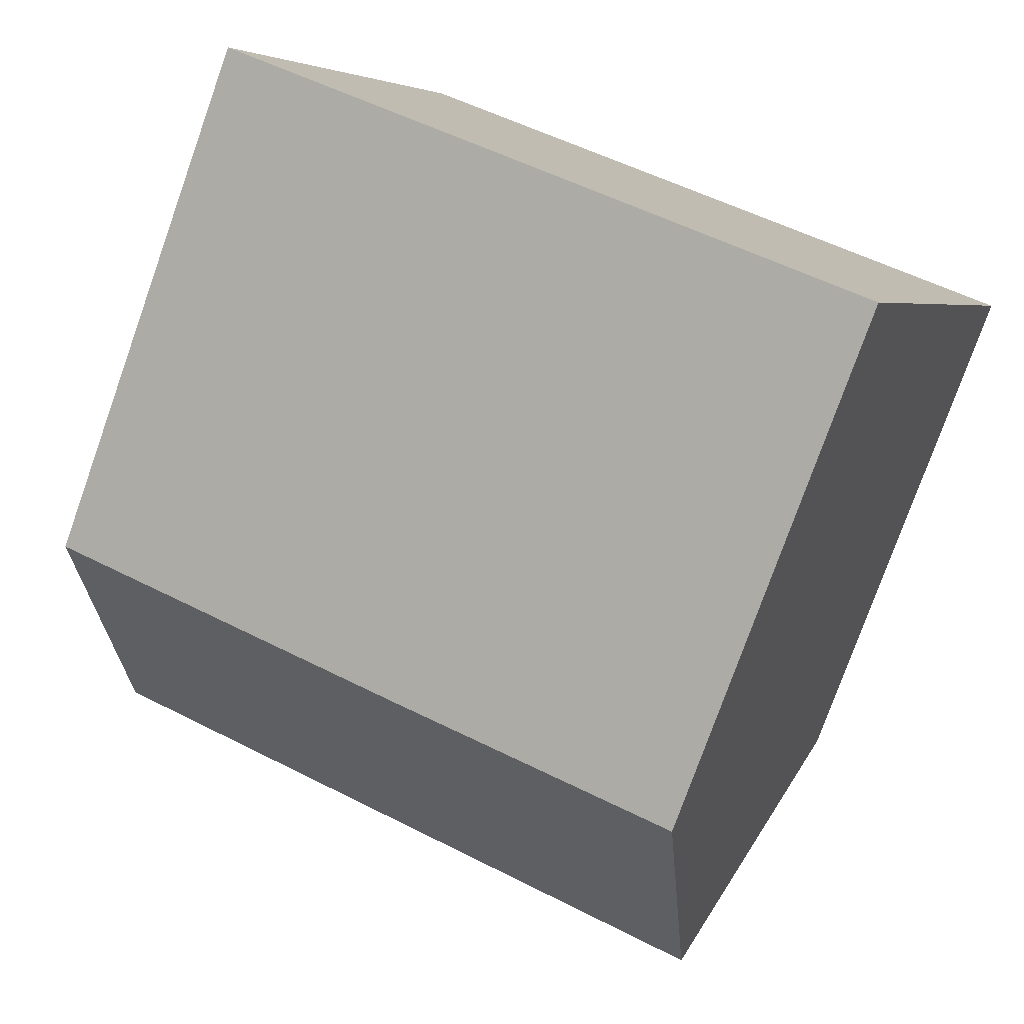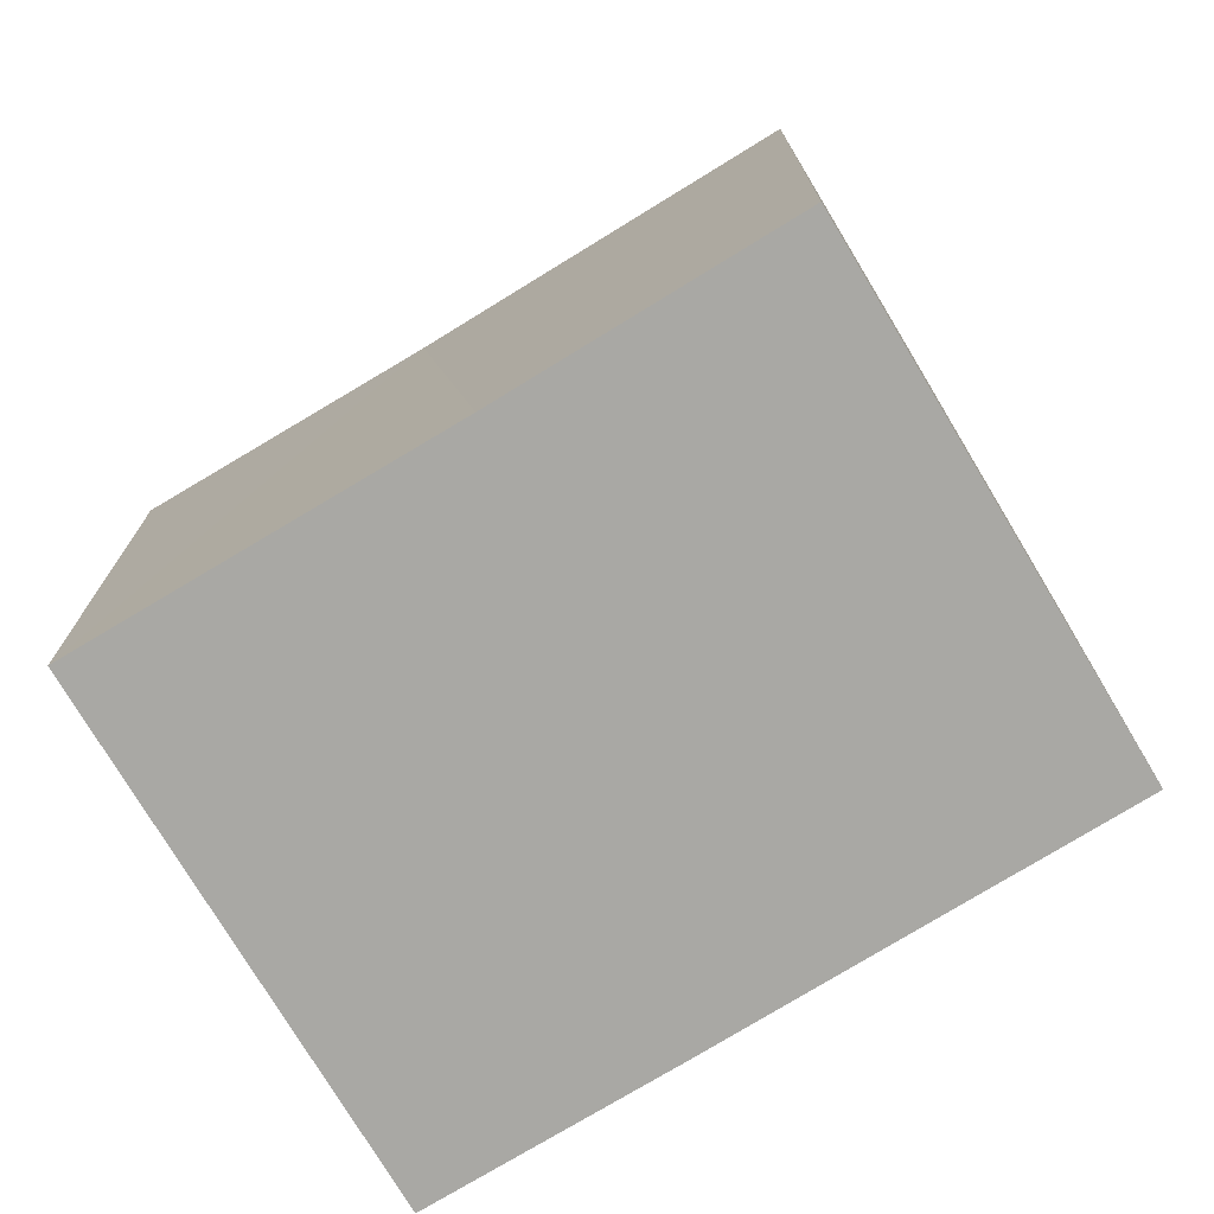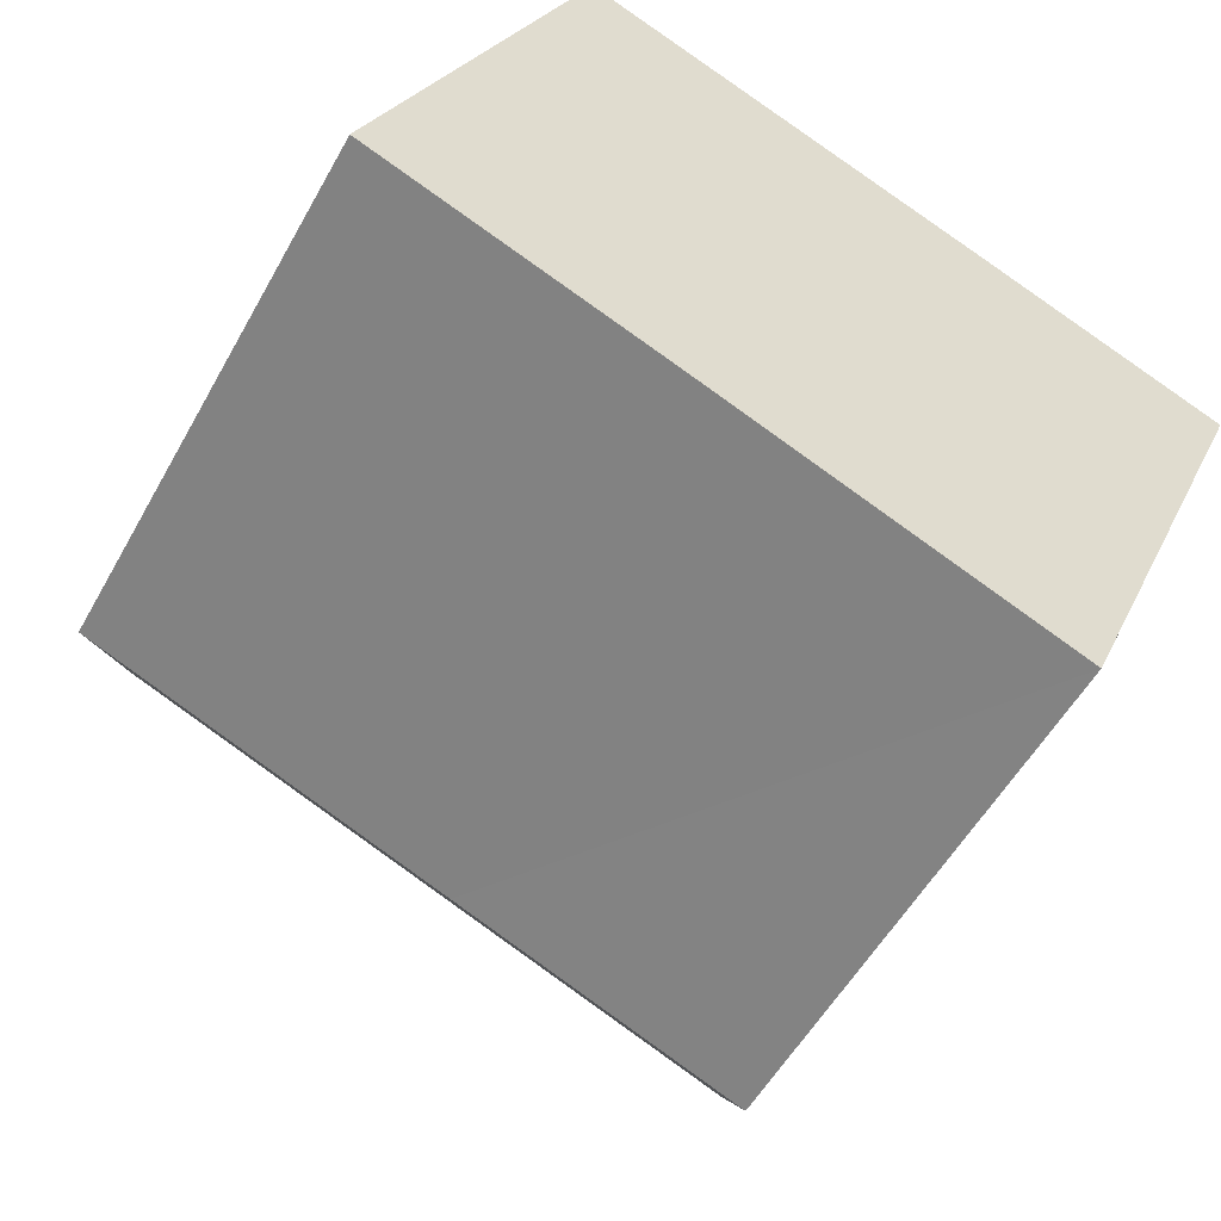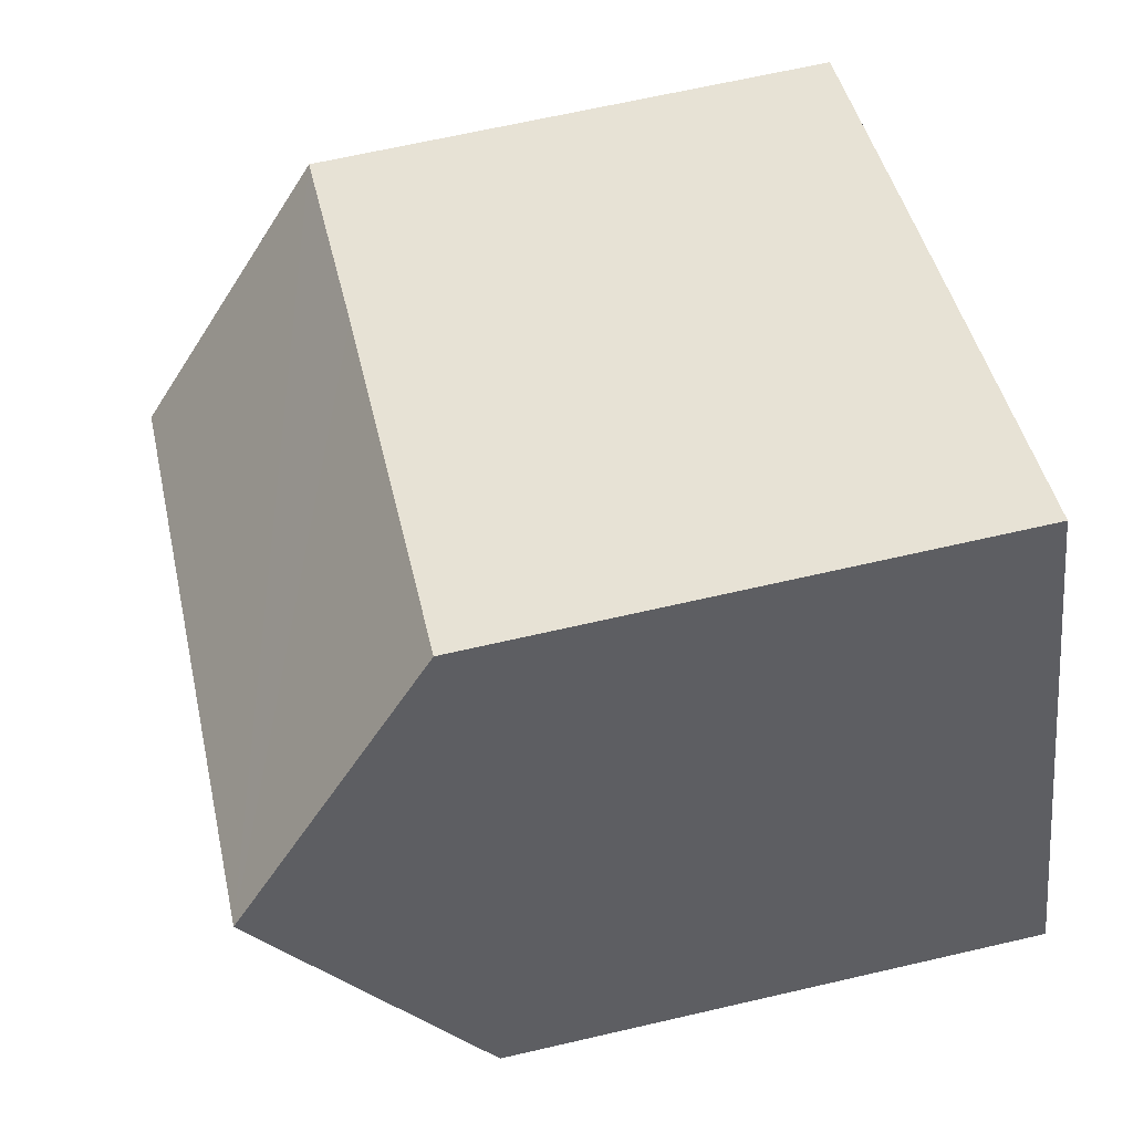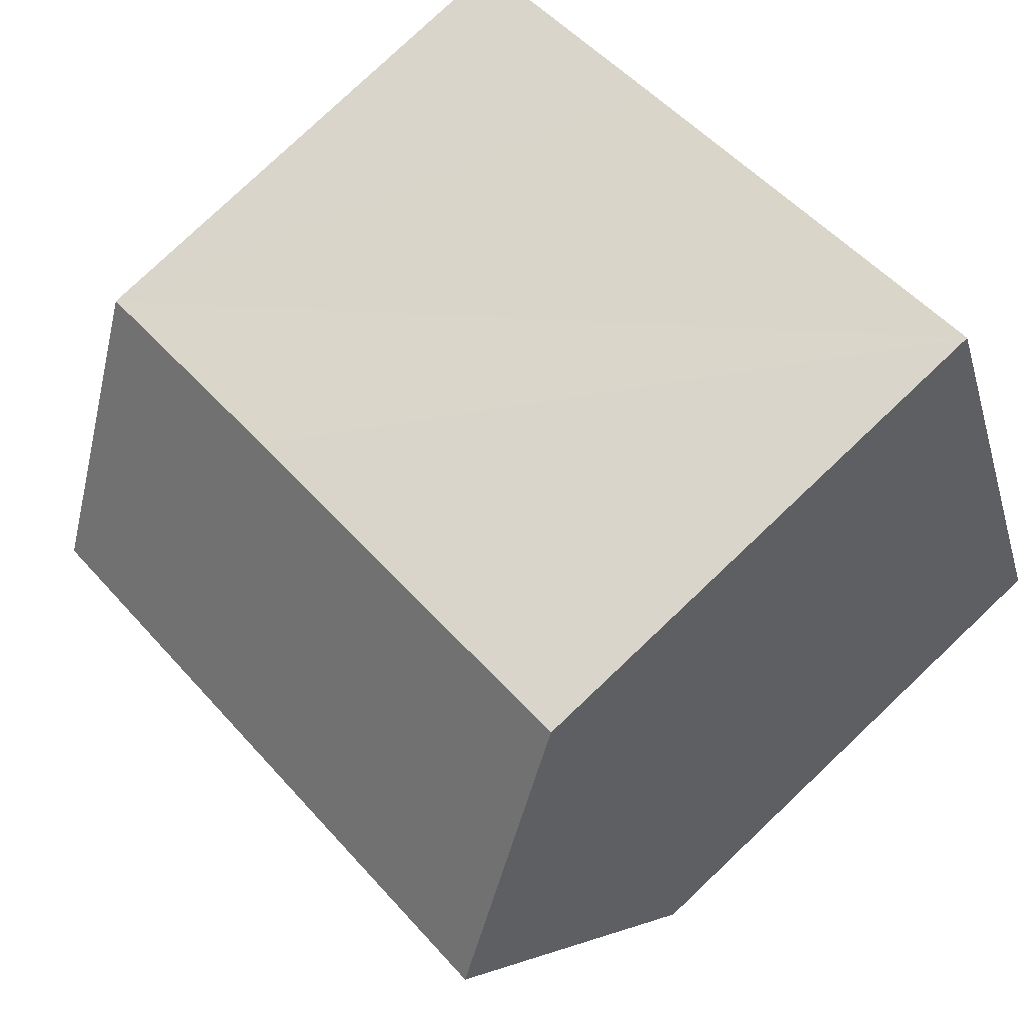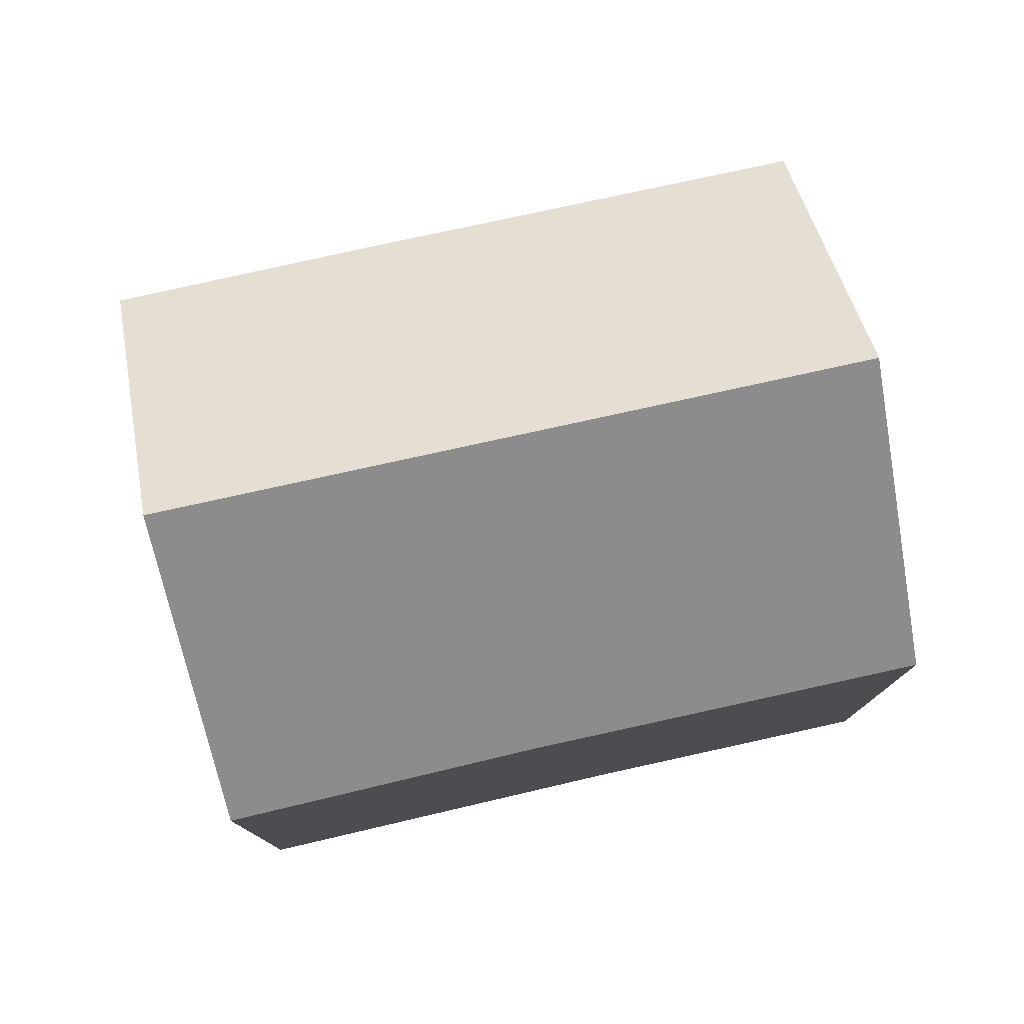
<metadata>
{"format":"obj","ext":"obj","renderer":"f3d","projection":"perspective","resolution":1024,"background":"white","views":[{"elev":-77.5,"azim":-19.6,"up":"+Z"},{"elev":-74.9,"azim":-126.4,"up":"+Y"},{"elev":-54.2,"azim":-28.6,"up":"+Z"},{"elev":65.7,"azim":-103.1,"up":"+Z"},{"elev":79.7,"azim":-133.4,"up":"+Z"},{"elev":79.1,"azim":-170.4,"up":"+Y"}]}
</metadata>
<code>
v  2.206 15.9 5.313
v  18.36 11.4 5.079
v  16.09 15.9 -0.29
v  13.27 11.38 7.165
v  4.44 11.4 10.69
v  13.85 11.44 -5.612
v  13.82 11.37 -5.691
v  7.773 11.46 -3.138
v  6.071 11.46 -2.452
v  0 11.46 7.015e-16
v  0 0 0
v  4.44 -6.548e-16 10.69
v  2.206 -3.253e-16 5.313
v  13.27 -4.387e-16 7.165
v  18.36 -3.11e-16 5.079
v  16.09 1.776e-17 -0.29
v  13.85 3.436e-16 -5.612
v  13.82 3.485e-16 -5.691
v  6.071 1.501e-16 -2.452
v  7.773 1.921e-16 -3.138
g defaultobject
f 1 2 3
f 2 1 4
f 4 1 5
f 3 6 1
f 7 1 6
f 8 1 7
f 9 1 8
f 10 1 9
f 10 5 1
f 5 10 11
f 5 11 12
f 12 11 13
f 12 4 5
f 4 12 2
f 2 12 14
f 2 14 15
f 15 3 2
f 3 15 6
f 6 15 16
f 6 16 7
f 7 16 17
f 7 17 18
f 19 9 8
f 9 11 10
f 11 9 19
f 18 8 7
f 8 18 19
f 19 18 20
f 14 16 15
f 16 14 12
f 16 12 18
f 18 12 20
f 20 12 13
f 20 13 19
f 19 13 11

</code>
